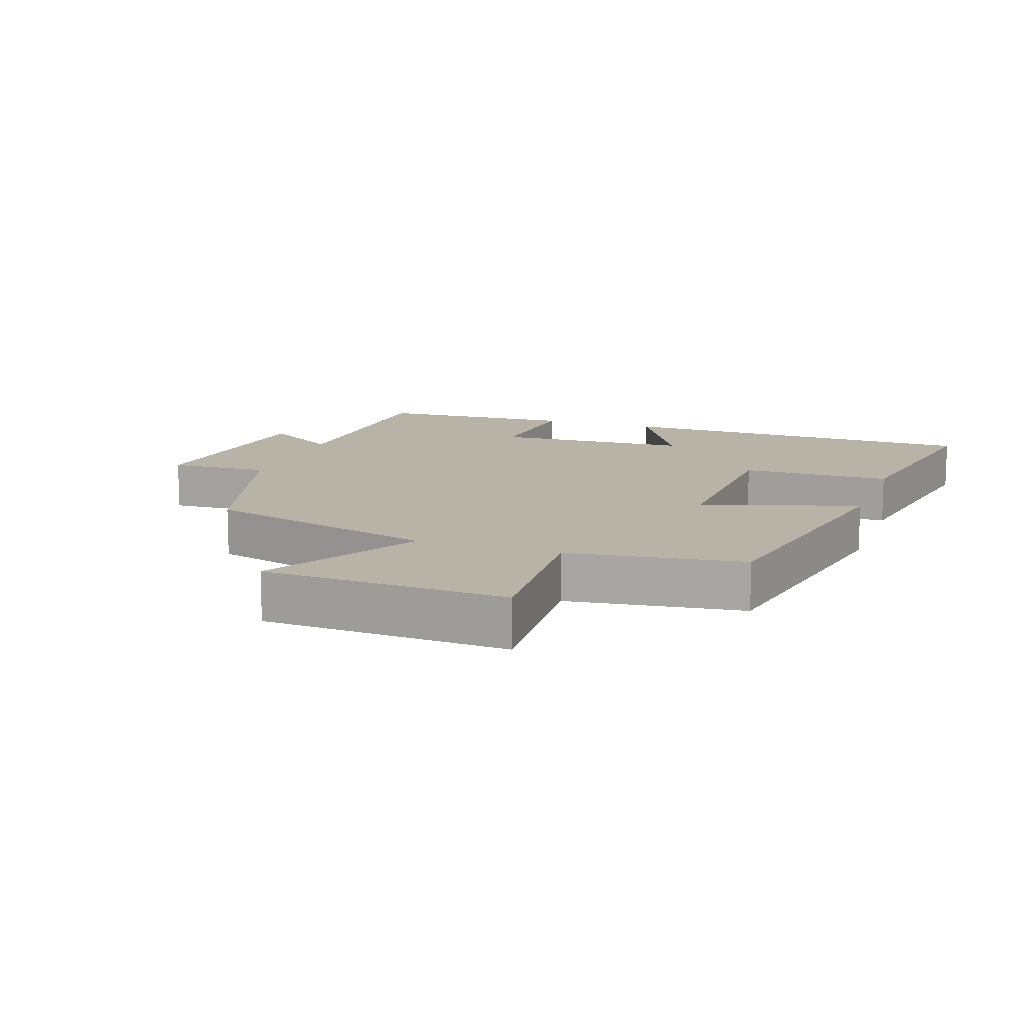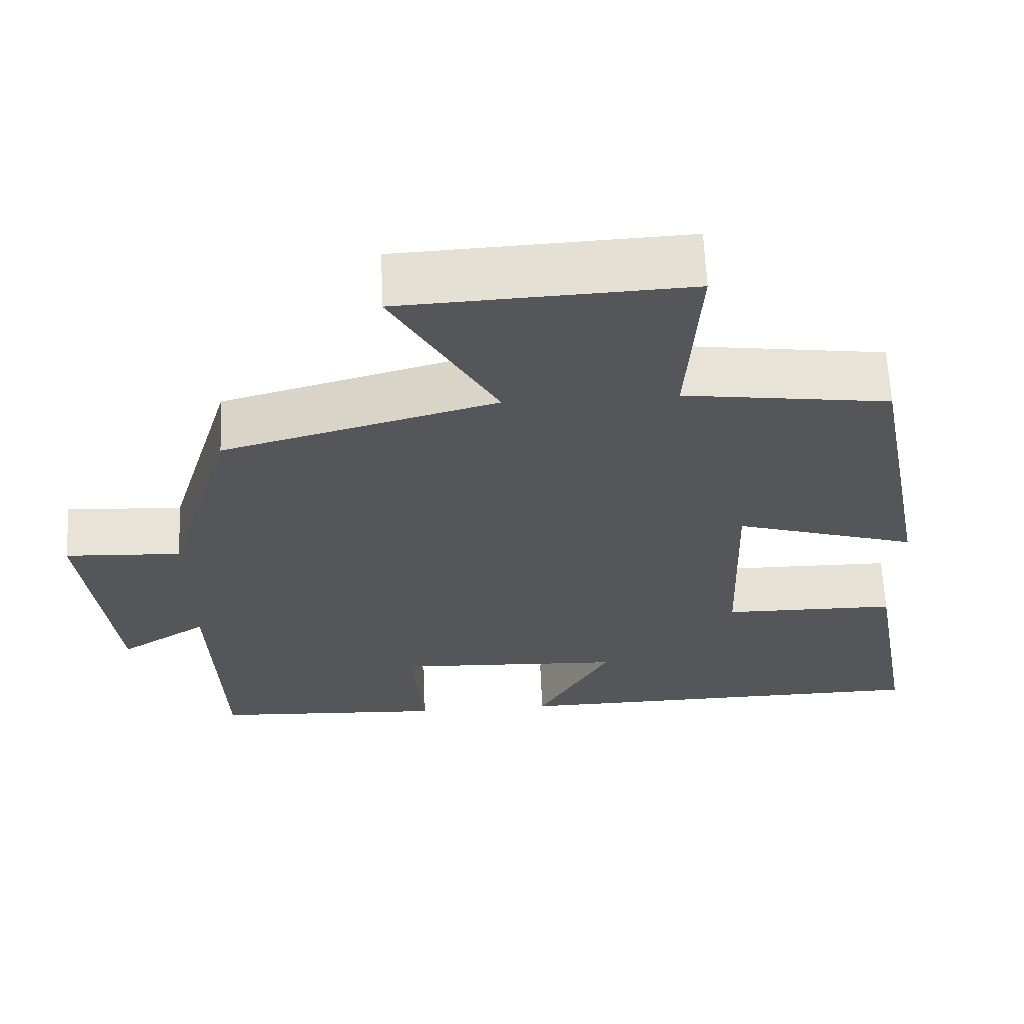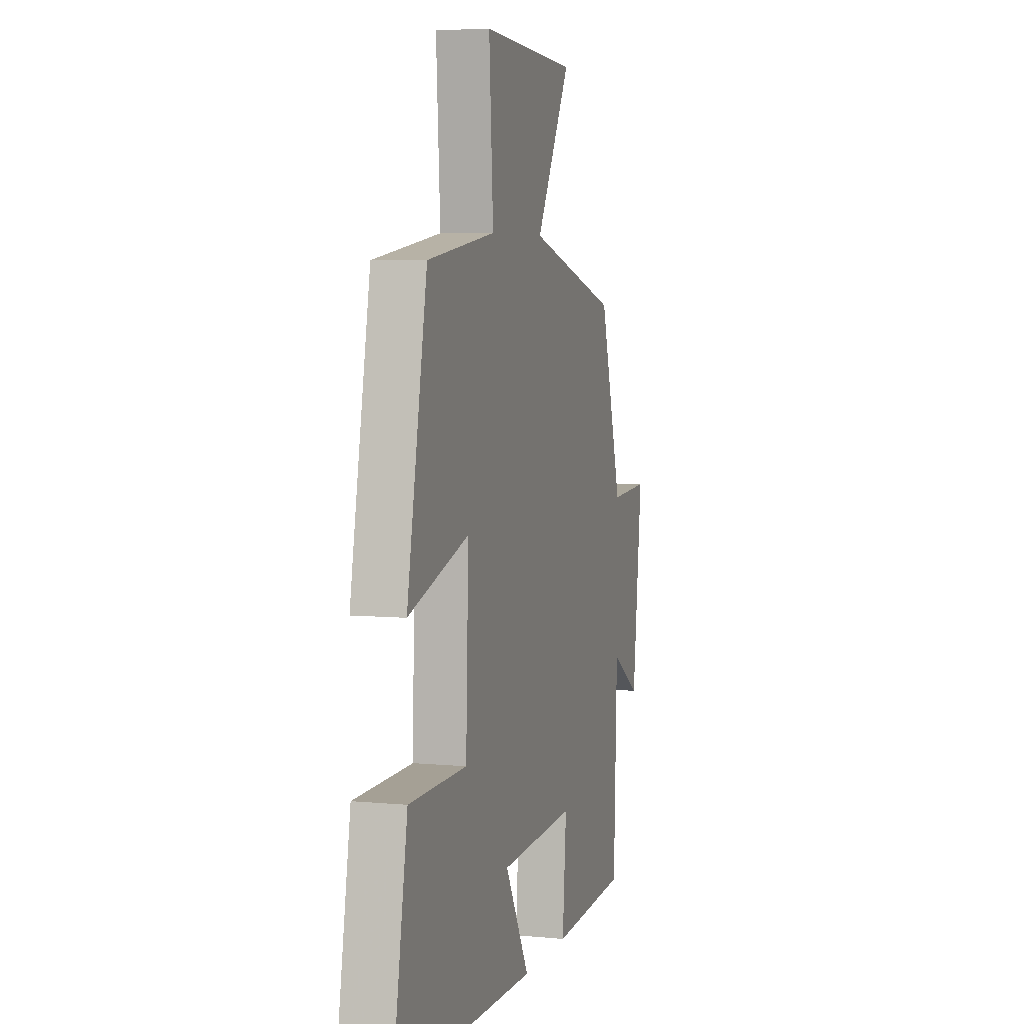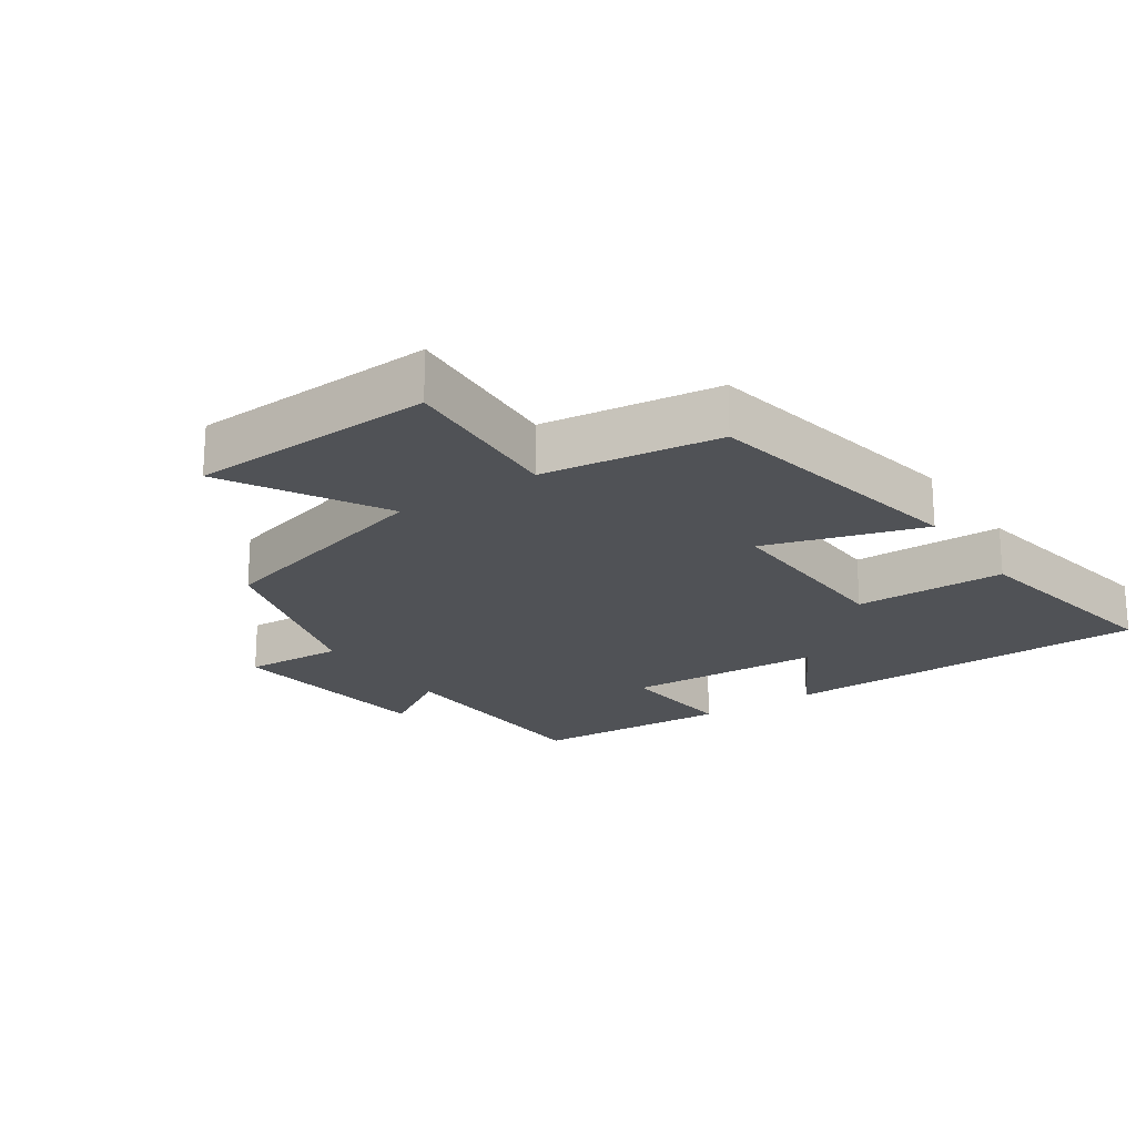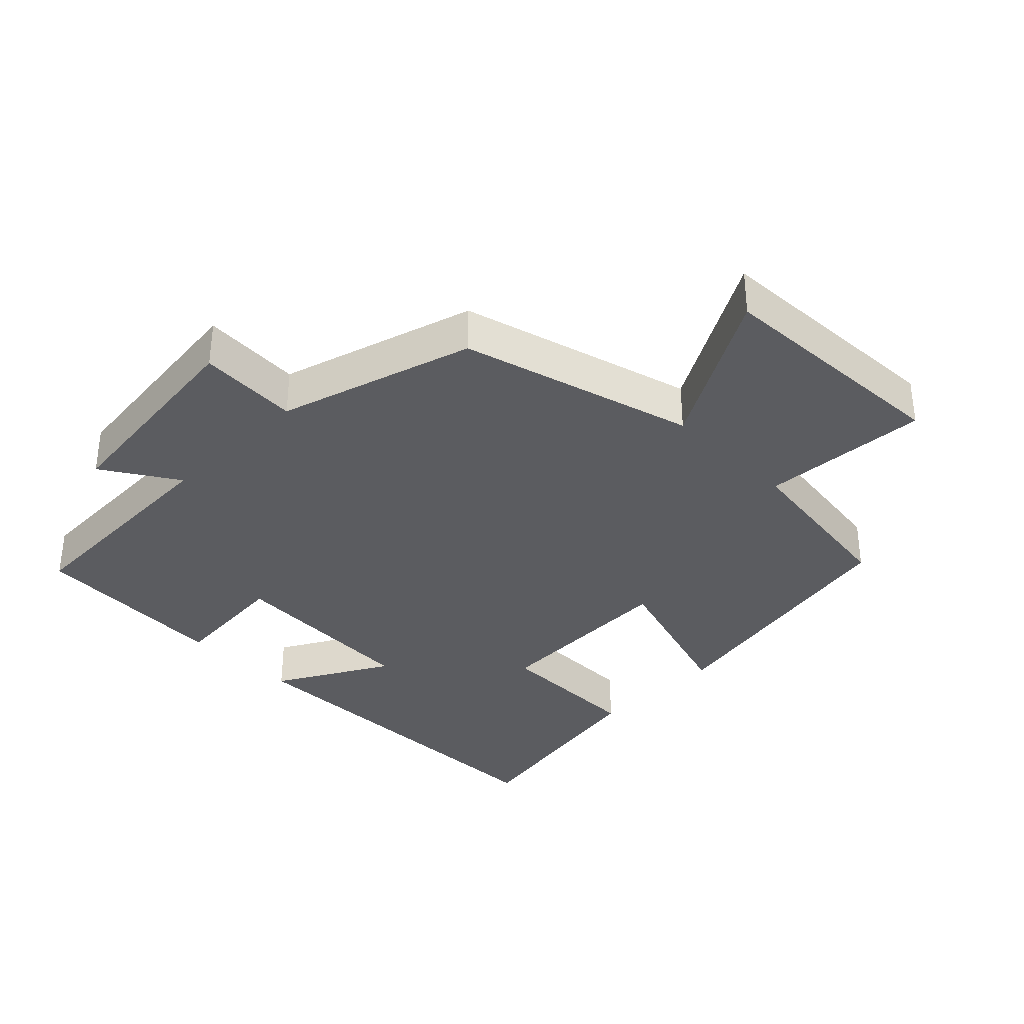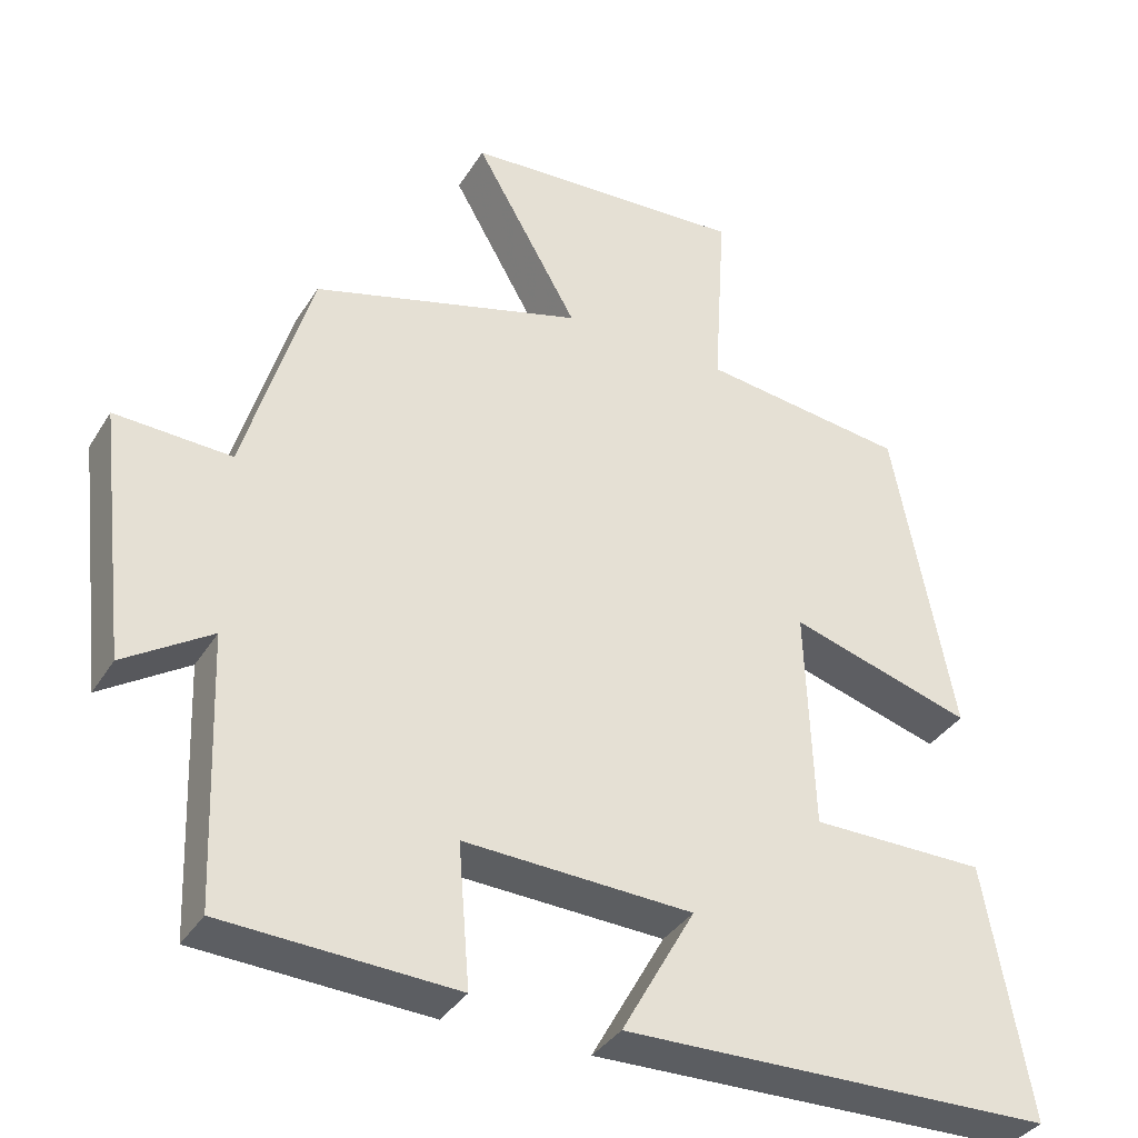
<metadata>
{"format":"obj","ext":"obj","renderer":"f3d","projection":"perspective","resolution":1024,"background":"white","views":[{"elev":12.6,"azim":19.3,"up":"+Y"},{"elev":63.7,"azim":-2.5,"up":"+Z"},{"elev":5.4,"azim":106.4,"up":"+Z"},{"elev":-20.9,"azim":34.2,"up":"+Y"},{"elev":-35.0,"azim":-45.1,"up":"+Y"},{"elev":-36.0,"azim":-27.9,"up":"+Z"}]}
</metadata>
<code>
v 0.422 0.07 0.464
v 0.5 0.07 0.055
v 0.264 0.07 0.127
v 0.274 0.07 -0.161
v 0.5 0.07 -0.163
v 0.558 0.07 -0.49
v 0 0.07 -0.5
v 0.095 0.07 -0.331
v -0.201 0.07 -0.317
v -0.186 0.07 -0.5
v -0.487 0.07 -0.484
v -0.5 0.07 -0.137
v -0.613 0.07 -0.209
v -0.651 0.07 0.117
v -0.5 0.07 0.109
v -0.413 0.07 0.403
v -0.061 0.07 0.5
v -0.195 0.07 0.735
v 0.173 0.07 0.753
v 0.157 0.07 0.5
v 0.422 0 0.464
v 0.5 0 0.055
v 0.264 0 0.127
v 0.274 0 -0.161
v 0.5 0 -0.163
v 0.558 0 -0.49
v 0 0 -0.5
v 0.095 0 -0.331
v -0.201 0 -0.317
v -0.186 0 -0.5
v -0.487 0 -0.484
v -0.5 0 -0.137
v -0.613 0 -0.209
v -0.651 0 0.117
v -0.5 0 0.109
v -0.413 0 0.403
v -0.061 0 0.5
v -0.195 0 0.735
v 0.173 0 0.753
v 0.157 0 0.5
f 17 18 19 20
f 17 20 1
f 16 17 1
f 15 16 1
f 12 13 14 15
f 11 12 15
f 10 11 15
f 9 10 15
f 8 9 15
f 6 7 8
f 5 6 8
f 4 5 8
f 3 4 8 15
f 1 2 3
f 1 3 15
f 40 39 38 37
f 21 40 37
f 21 37 36
f 21 36 35
f 35 34 33 32
f 35 32 31
f 35 31 30
f 35 30 29
f 35 29 28
f 28 27 26
f 28 26 25
f 28 25 24
f 35 28 24 23
f 23 22 21
f 35 23 21
f 1 21 22 2
f 2 22 23 3
f 3 23 24 4
f 4 24 25 5
f 5 25 26 6
f 6 26 27 7
f 7 27 28 8
f 8 28 29 9
f 9 29 30 10
f 10 30 31 11
f 11 31 32 12
f 12 32 33 13
f 13 33 34 14
f 14 34 35 15
f 15 35 36 16
f 16 36 37 17
f 17 37 38 18
f 18 38 39 19
f 19 39 40 20
f 20 40 21 1

</code>
